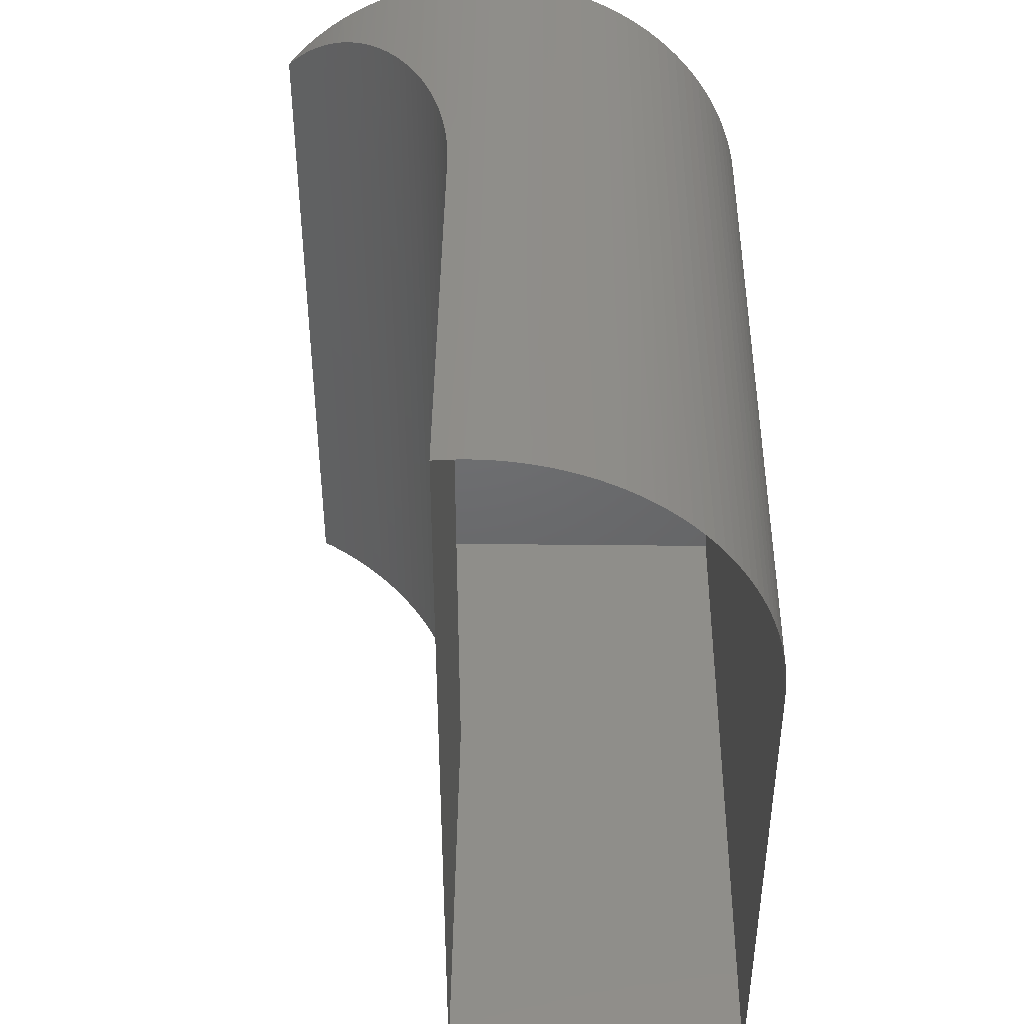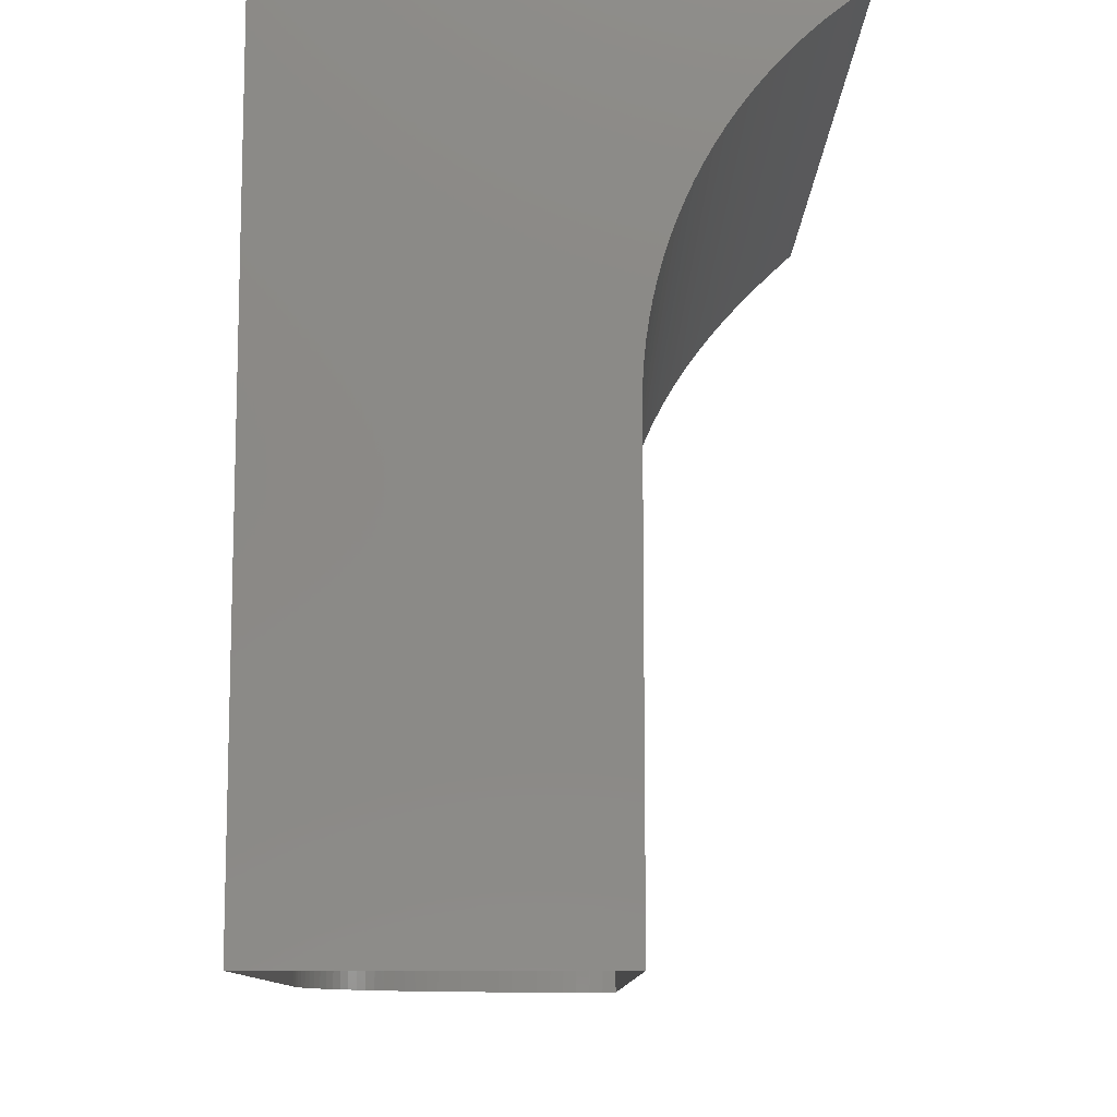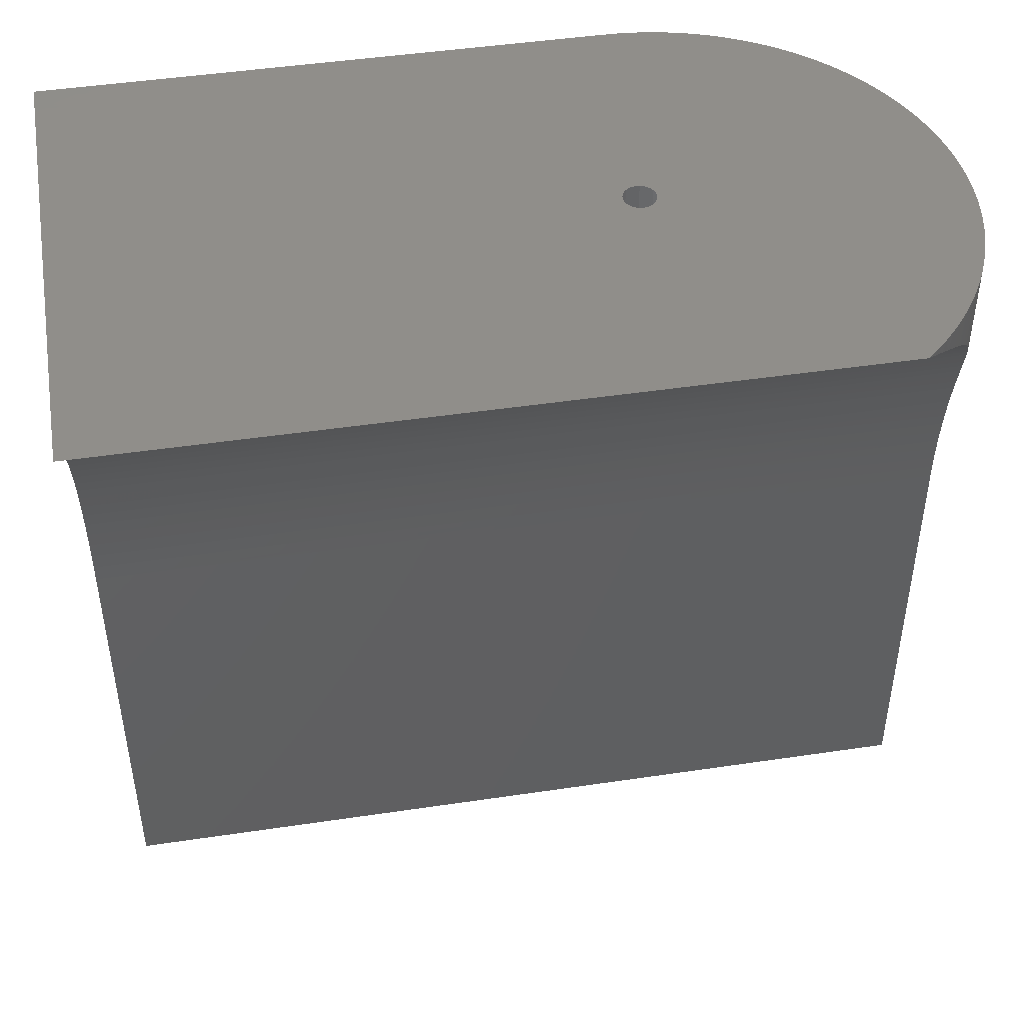
<metadata>
{"format":"stl","ext":"stl","renderer":"f3d","projection":"perspective","resolution":1024,"background":"white","views":[{"elev":42.6,"azim":-179.3,"up":"+Y"},{"elev":-10.6,"azim":-0.3,"up":"+Z"},{"elev":46.2,"azim":80.3,"up":"+Z"}]}
</metadata>
<code>
# stl→obj: 301 verts, 529 faces
v -0.008003 0.0005396 -0.02481
v -0.008003 0.0005396 2.665e-17
v -0.008003 -0.01698 -0.02481
v -0.008003 -0.01698 2.665e-17
v 0.007997 -0.01698 2.665e-17
v 0.000483 -0.0001292 -5.545e-19
v 0.007997 0.006196 2.665e-17
v 0.0004981 -4.338e-05 -5.889e-19
v 0.0004981 4.377e-05 -6.053e-19
v -4.338e-05 -0.0004981 1.462e-19
v 4.377e-05 -0.0004981 4.172e-20
v 0.0001296 -0.0004829 -6.402e-20
v -0.0004095 -0.000287 5.451e-19
v -0.0003534 -0.0003537 4.905e-19
v -0.0002866 -0.0004097 4.21e-19
v -0.007991 0.0009916 2.765e-17
v -0.0004981 4.338e-05 5.889e-19
v -0.0004981 -4.377e-05 6.053e-19
v -0.0004829 -0.0001296 2.665e-17
v -0.007957 0.001442 2.769e-17
v -0.007901 0.001891 2.773e-17
v -0.000483 0.0001292 5.545e-19
v -0.0004532 0.0002111 5.033e-19
v -0.0004097 0.0002866 4.369e-19
v -0.0003537 0.0003534 3.571e-19
v -0.000287 0.0004095 2.665e-19
v -0.007821 0.002336 2.777e-17
v -0.0002115 0.0004531 1.678e-19
v -0.00772 0.002777 2.78e-17
v -0.007597 0.003212 2.784e-17
v -0.007452 0.00364 2.786e-17
v -0.007285 0.00406 2.789e-17
v -0.007098 0.004472 2.791e-17
v -0.00689 0.004874 2.793e-17
v -0.006663 0.005264 2.795e-17
v -0.006416 0.005643 2.796e-17
v -0.00615 0.006009 2.797e-17
v -0.005866 0.006361 2.798e-17
v -0.005565 0.006698 2.798e-17
v -0.005248 0.00702 2.798e-17
v -0.004914 0.007326 2.798e-17
v -0.004566 0.007614 2.797e-17
v -0.004204 0.007884 2.796e-17
v -0.003828 0.008136 2.795e-17
v -0.003441 0.008369 2.793e-17
v -0.003042 0.008582 2.791e-17
v -0.002633 0.008775 2.789e-17
v -0.002215 0.008947 2.786e-17
v -0.001789 0.009098 2.783e-17
v -0.001355 0.009227 2.78e-17
v -0.0001296 0.0004829 6.402e-20
v -0.0009159 0.009334 2.776e-17
v -0.0004719 0.009419 2.773e-17
v -4.377e-05 0.0004981 -4.172e-20
v -2.407e-05 0.009481 2.768e-17
v 4.338e-05 0.0004981 -1.462e-19
v 0.0004263 0.009521 2.764e-17
v 0.0001292 0.000483 -2.462e-19
v 0.0008781 0.009539 2.759e-17
v 0.0002111 0.0004532 -3.388e-19
v 0.00133 0.009533 2.755e-17
v 0.0002866 0.0004097 -4.21e-19
v 0.001781 0.009505 2.75e-17
v 0.0003534 0.0003537 -4.905e-19
v 0.002231 0.009455 2.744e-17
v 0.002677 0.009381 2.739e-17
v 0.0004095 0.000287 -5.451e-19
v 0.003119 0.009286 2.733e-17
v 0.0004531 0.0002115 -5.831e-19
v 0.003555 0.009168 2.727e-17
v 0.003986 0.009029 2.721e-17
v 0.004408 0.008868 2.715e-17
v 0.0004829 0.0001296 -6.033e-19
v 0.004822 0.008686 2.709e-17
v 0.005227 0.008484 2.702e-17
v 0.00562 0.008262 2.696e-17
v 0.006002 0.00802 2.689e-17
v 0.006371 0.007759 2.683e-17
v 0.006727 0.00748 2.676e-17
v 0.007069 0.007183 2.669e-17
v 0.007395 0.00687 2.663e-17
v 0.007704 0.006541 2.656e-17
v -0.0004531 -0.0002115 5.831e-19
v -0.0002111 -0.0004532 3.388e-19
v -0.0001292 -0.000483 2.462e-19
v 0.0002115 -0.0004531 -1.678e-19
v 0.000287 -0.0004095 -2.665e-19
v 0.0003537 -0.0003534 -3.571e-19
v 0.0004097 -0.0002866 -4.369e-19
v 0.0004532 -0.0002111 -5.033e-19
v -0.007992 0.0009847 -0.02481
v -0.007991 0.0009916 -0.01654
v -0.007991 0.0009916 -0.008271
v -0.007957 0.001442 -0.008271
v -0.007901 0.001891 -0.008271
v -0.007821 0.002336 -0.008271
v -0.00772 0.002777 -0.008271
v -0.007597 0.003212 -0.008271
v -0.007452 0.00364 -0.008271
v -0.007285 0.00406 -0.008271
v -0.007098 0.004472 -0.008271
v -0.00689 0.004874 -0.008271
v -0.006663 0.005264 -0.008271
v -0.006416 0.005643 -0.008271
v -0.00615 0.006009 -0.008271
v -0.005866 0.006361 -0.008271
v -0.005565 0.006698 -0.008271
v -0.005248 0.00702 -0.008271
v -0.004914 0.007326 -0.008271
v -0.004566 0.007614 -0.008271
v -0.004204 0.007884 -0.008271
v -0.003828 0.008136 -0.008271
v -0.003441 0.008369 -0.008271
v -0.003042 0.008582 -0.008271
v -0.002633 0.008775 -0.008271
v -0.002215 0.008947 -0.008271
v -0.001789 0.009098 -0.008271
v -0.001355 0.009227 -0.008271
v -0.0009159 0.009334 -0.008271
v -0.0004719 0.009419 -0.008271
v -2.407e-05 0.009481 -0.008271
v 0.0004263 0.009521 -0.008271
v 0.0008781 0.009539 -0.008271
v 0.00133 0.009533 -0.008271
v 0.001781 0.009505 -0.008271
v 0.00211 0.009472 -0.009305
v 0.002174 0.009464 -0.008873
v -0.007959 0.001429 -0.02481
v -0.007957 0.001442 -0.01654
v -0.007904 0.001871 -0.02481
v -0.007901 0.001891 -0.01654
v -0.007827 0.002309 -0.02481
v -0.007821 0.002336 -0.01654
v -0.007729 0.002743 -0.02481
v -0.00772 0.002777 -0.01654
v -0.007609 0.003172 -0.02481
v -0.007597 0.003212 -0.01654
v -0.007468 0.003595 -0.02481
v -0.007452 0.00364 -0.01654
v -0.007307 0.004009 -0.02481
v -0.007285 0.00406 -0.01654
v -0.007125 0.004416 -0.02481
v -0.007098 0.004472 -0.01654
v -0.006923 0.004813 -0.02481
v -0.00689 0.004874 -0.01654
v -0.006702 0.005199 -0.02481
v -0.006663 0.005264 -0.01654
v -0.006463 0.005574 -0.02481
v -0.006416 0.005643 -0.01654
v -0.006204 0.005937 -0.02481
v -0.00615 0.006009 -0.01654
v -0.005929 0.006287 -0.02481
v -0.005866 0.006361 -0.01654
v -0.005636 0.006622 -0.02481
v -0.005565 0.006698 -0.01654
v -0.005327 0.006943 -0.02481
v -0.005248 0.00702 -0.01654
v -0.005003 0.007248 -0.02481
v -0.004914 0.007326 -0.01654
v -0.004663 0.007536 -0.02481
v -0.004566 0.007614 -0.01654
v -0.004311 0.007808 -0.02481
v -0.004204 0.007884 -0.01654
v -0.003945 0.008061 -0.02481
v -0.003828 0.008136 -0.01654
v -0.003567 0.008297 -0.02481
v -0.003441 0.008369 -0.01654
v -0.003177 0.008513 -0.02481
v -0.003042 0.008582 -0.01654
v -0.002778 0.008709 -0.02481
v -0.002633 0.008775 -0.01654
v -0.002369 0.008886 -0.02481
v -0.002215 0.008947 -0.01654
v -0.001952 0.009042 -0.02481
v -0.001789 0.009098 -0.01654
v -0.001528 0.009178 -0.02481
v -0.001355 0.009227 -0.01654
v -0.001098 0.009292 -0.02481
v -0.0009159 0.009334 -0.01654
v -0.0006626 0.009385 -0.02481
v -0.0004719 0.009419 -0.01654
v -0.0002231 0.009456 -0.02481
v -2.407e-05 0.009481 -0.01654
v 0.0002194 0.009506 -0.02481
v 0.0004263 0.009521 -0.01654
v 0.0006637 0.009533 -0.02481
v 0.0008781 0.009539 -0.01654
v 0.001109 0.009539 -0.02481
v 0.00133 0.009533 -0.01654
v 0.001554 0.009522 -0.02481
v 0.001781 0.009505 -0.01654
v 0.001997 0.009484 -0.011
v 0.002004 0.009483 -0.01058
v 0.001997 0.009484 -0.02481
v 0.002025 0.009481 -0.01016
v 0.002061 0.009478 -0.009734
v 0.002231 0.009455 -0.008271
v 0.002252 0.009453 -0.008442
v 0.002345 0.009439 -0.008011
v 0.002452 0.009422 -0.007582
v 0.002575 0.0094 -0.007157
v 0.002712 0.009375 -0.006737
v 0.002863 0.009344 -0.006322
v 0.003028 0.009307 -0.005915
v 0.003205 0.009264 -0.005515
v 0.003394 0.009214 -0.005124
v 0.003593 0.009157 -0.004743
v 0.003802 0.009091 -0.004373
v 0.00402 0.009017 -0.004014
v 0.004245 0.008933 -0.003668
v 0.004477 0.00884 -0.003336
v 0.004598 0.008788 -0.003172
v 0.004722 0.008733 -0.003009
v 0.004982 0.008609 -0.002683
v 0.005255 0.008469 -0.002362
v 0.005536 0.008311 -0.002051
v 0.00568 0.008226 -0.001901
v 0.005824 0.008136 -0.001754
v 0.005969 0.008041 -0.001611
v 0.006114 0.007943 -0.001473
v 0.006259 0.007841 -0.001339
v 0.006402 0.007735 -0.00121
v 0.006545 0.007626 -0.001085
v 0.006685 0.007514 -0.0009662
v 0.006823 0.0074 -0.0008522
v 0.006958 0.007283 -0.0007438
v 0.007224 0.007038 -0.0005388
v 0.007487 0.006775 -0.0003463
v 0.007745 0.006494 -0.0001666
v 0.007872 0.006348 -8.164e-05
v 0.001997 -0.01698 -0.02481
v 0.001997 -0.01698 -0.011
v 0.002009 -0.01698 -0.01046
v 0.002043 -0.01698 -0.009912
v 0.002099 -0.01698 -0.009371
v 0.002178 -0.01698 -0.008832
v 0.00228 -0.01698 -0.008297
v 0.002403 -0.01698 -0.007767
v 0.002549 -0.01698 -0.007243
v 0.002716 -0.01698 -0.006725
v 0.002904 -0.01698 -0.006214
v 0.003114 -0.01698 -0.005711
v 0.003344 -0.01698 -0.005218
v 0.003595 -0.01698 -0.004735
v 0.003866 -0.01698 -0.004263
v 0.004155 -0.01698 -0.003802
v 0.004464 -0.01698 -0.003354
v 0.004792 -0.01698 -0.002919
v 0.005137 -0.01698 -0.002498
v 0.005499 -0.01698 -0.002091
v 0.005878 -0.01698 -0.0017
v 0.006273 -0.01698 -0.001326
v 0.006683 -0.01698 -0.0009676
v 0.007108 -0.01698 -0.0006269
v 0.007546 -0.01698 -0.0003042
v 0.007546 -0.008157 -0.0003042
v 0.007546 0.0006635 -0.0003042
v 0.007108 0.0006635 -0.0006269
v 0.006684 0.0006635 -0.0009665
v 0.006273 0.0006635 -0.001326
v 0.006684 -0.008157 -0.000967
v 0.006273 -0.008157 -0.001326
v 0.005878 -0.008157 -0.0017
v 0.005499 -0.008157 -0.002091
v 0.005137 -0.008157 -0.002498
v 0.004792 -0.008157 -0.002919
v 0.004464 -0.008157 -0.003354
v 0.004155 -0.008157 -0.003802
v 0.003866 -0.008157 -0.004263
v 0.003595 -0.008157 -0.004735
v 0.003344 -0.008157 -0.005218
v 0.003114 -0.008157 -0.005711
v 0.002904 -0.008157 -0.006214
v 0.002716 -0.008157 -0.006725
v 0.002549 -0.008157 -0.007243
v 0.002403 -0.008157 -0.007767
v 0.00228 -0.008157 -0.008297
v 0.002178 -0.008157 -0.008832
v 0.002099 -0.008157 -0.009371
v 0.002043 -0.008157 -0.009912
v 0.002009 -0.008157 -0.01046
v 0.002009 0.0006635 -0.01046
v 0.002043 0.0006635 -0.009912
v 0.002099 0.0006635 -0.009371
v 0.002178 0.0006635 -0.008832
v 0.00228 0.0006635 -0.008297
v 0.002403 0.0006635 -0.007767
v 0.002549 0.0006635 -0.007243
v 0.002716 0.0006635 -0.006725
v 0.002904 0.0006635 -0.006214
v 0.003114 0.0006635 -0.005711
v 0.003344 0.0006635 -0.005218
v 0.003595 0.0006635 -0.004735
v 0.003866 0.0006635 -0.004263
v 0.004155 0.0006635 -0.003802
v 0.004464 0.0006635 -0.003354
v 0.004792 0.0006635 -0.002919
v 0.005137 0.0006635 -0.002498
v 0.005499 0.0006635 -0.002091
v 0.005878 0.0006635 -0.0017
v 0.007108 -0.008157 -0.0006269
f 1 2 3
f 3 2 4
f 5 6 7
f 7 6 8
f 7 8 9
f 4 10 5
f 5 10 11
f 5 11 12
f 2 13 4
f 4 13 14
f 4 14 15
f 16 17 2
f 2 17 18
f 2 18 19
f 16 20 17
f 17 20 21
f 17 21 22
f 22 21 23
f 23 21 24
f 24 21 25
f 25 21 26
f 26 21 27
f 26 27 28
f 28 27 29
f 28 29 30
f 30 31 28
f 28 31 32
f 28 32 33
f 33 34 28
f 28 34 35
f 28 35 36
f 36 37 28
f 28 37 38
f 28 38 39
f 39 40 28
f 28 40 41
f 28 41 42
f 42 43 28
f 28 43 44
f 28 44 45
f 45 46 28
f 28 46 47
f 28 47 48
f 48 49 28
f 28 49 50
f 28 50 51
f 51 50 52
f 51 52 53
f 51 53 54
f 54 53 55
f 54 55 56
f 56 55 57
f 56 57 58
f 58 57 59
f 58 59 60
f 60 59 61
f 60 61 62
f 62 61 63
f 62 63 64
f 64 63 65
f 64 65 66
f 64 66 67
f 67 66 68
f 67 68 69
f 69 68 70
f 69 70 71
f 71 72 69
f 69 72 73
f 73 72 74
f 73 74 75
f 75 76 73
f 73 76 9
f 9 76 77
f 9 77 78
f 78 79 9
f 9 79 80
f 9 80 81
f 81 82 9
f 9 82 7
f 19 83 2
f 2 83 13
f 15 84 4
f 4 84 85
f 4 85 10
f 12 86 5
f 5 86 87
f 5 87 88
f 88 89 5
f 5 89 90
f 5 90 6
f 91 92 1
f 1 92 93
f 1 93 2
f 2 93 16
f 16 93 20
f 20 93 94
f 20 94 21
f 21 94 95
f 21 95 27
f 27 95 96
f 27 96 29
f 29 96 97
f 29 97 30
f 30 97 98
f 30 98 31
f 31 98 99
f 31 99 32
f 32 99 100
f 32 100 33
f 33 100 101
f 33 101 34
f 34 101 102
f 34 102 35
f 35 102 103
f 35 103 36
f 36 103 104
f 36 104 37
f 37 104 105
f 37 105 38
f 38 105 106
f 38 106 39
f 39 106 107
f 39 107 40
f 40 107 108
f 40 108 41
f 41 108 109
f 41 109 42
f 42 109 110
f 42 110 43
f 43 110 111
f 43 111 44
f 44 111 112
f 44 112 45
f 45 112 113
f 45 113 46
f 46 113 114
f 46 114 47
f 47 114 115
f 47 115 48
f 48 115 116
f 48 116 49
f 49 116 117
f 49 117 50
f 50 117 118
f 50 118 52
f 52 118 119
f 52 119 53
f 53 119 120
f 53 120 55
f 55 120 121
f 55 121 57
f 57 121 122
f 57 122 59
f 59 122 123
f 59 123 61
f 61 123 124
f 61 124 63
f 63 124 125
f 63 125 65
f 65 125 126
f 65 126 127
f 91 128 92
f 92 128 129
f 92 129 94
f 94 129 95
f 128 130 129
f 129 130 131
f 129 131 95
f 95 131 96
f 130 132 131
f 131 132 133
f 131 133 96
f 96 133 97
f 132 134 133
f 133 134 135
f 133 135 97
f 97 135 98
f 134 136 135
f 135 136 137
f 135 137 98
f 98 137 99
f 136 138 137
f 137 138 139
f 137 139 99
f 99 139 100
f 138 140 139
f 139 140 141
f 139 141 100
f 100 141 101
f 140 142 141
f 141 142 143
f 141 143 101
f 101 143 102
f 142 144 143
f 143 144 145
f 143 145 102
f 102 145 103
f 144 146 145
f 145 146 147
f 145 147 103
f 103 147 104
f 146 148 147
f 147 148 149
f 147 149 104
f 104 149 105
f 148 150 149
f 149 150 151
f 149 151 105
f 105 151 106
f 150 152 151
f 151 152 153
f 151 153 106
f 106 153 107
f 152 154 153
f 153 154 155
f 153 155 107
f 107 155 108
f 154 156 155
f 155 156 157
f 155 157 108
f 108 157 109
f 156 158 157
f 157 158 159
f 157 159 109
f 109 159 110
f 158 160 159
f 159 160 161
f 159 161 110
f 110 161 111
f 160 162 161
f 161 162 163
f 161 163 111
f 111 163 112
f 162 164 163
f 163 164 165
f 163 165 112
f 112 165 113
f 164 166 165
f 165 166 167
f 165 167 113
f 113 167 114
f 166 168 167
f 167 168 169
f 167 169 114
f 114 169 115
f 168 170 169
f 169 170 171
f 169 171 115
f 115 171 116
f 170 172 171
f 171 172 173
f 171 173 116
f 116 173 117
f 172 174 173
f 173 174 175
f 173 175 117
f 117 175 118
f 174 176 175
f 175 176 177
f 175 177 118
f 118 177 119
f 176 178 177
f 177 178 179
f 177 179 119
f 119 179 120
f 178 180 179
f 179 180 181
f 179 181 120
f 120 181 121
f 180 182 181
f 181 182 183
f 181 183 121
f 121 183 122
f 182 184 183
f 183 184 185
f 183 185 122
f 122 185 123
f 184 186 185
f 185 186 187
f 185 187 123
f 123 187 124
f 186 188 187
f 187 188 189
f 187 189 124
f 124 189 125
f 188 190 189
f 189 190 191
f 189 191 125
f 125 191 192
f 125 192 193
f 190 194 191
f 191 194 192
f 193 195 125
f 125 195 196
f 125 196 126
f 65 127 197
f 197 127 198
f 197 198 199
f 197 199 65
f 65 199 200
f 65 200 66
f 66 200 201
f 66 201 202
f 202 203 66
f 66 203 68
f 68 203 204
f 68 204 205
f 205 206 68
f 68 206 70
f 70 206 207
f 70 207 208
f 70 208 71
f 71 208 209
f 71 209 210
f 71 210 72
f 72 210 211
f 72 211 212
f 72 212 74
f 74 212 213
f 74 213 214
f 74 214 75
f 75 214 215
f 75 215 216
f 75 216 76
f 76 216 217
f 76 217 218
f 76 218 77
f 77 218 219
f 77 219 220
f 77 220 78
f 78 220 221
f 78 221 222
f 222 223 78
f 78 223 79
f 79 223 224
f 79 224 225
f 225 226 79
f 79 226 80
f 80 226 227
f 80 227 81
f 81 227 228
f 81 228 82
f 82 228 229
f 82 229 230
f 230 7 82
f 94 93 92
f 231 3 232
f 232 3 4
f 232 4 233
f 233 4 234
f 234 4 235
f 235 4 236
f 236 4 237
f 237 4 238
f 238 4 239
f 239 4 240
f 240 4 241
f 241 4 242
f 242 4 243
f 243 4 244
f 244 4 245
f 245 4 246
f 246 4 247
f 247 4 248
f 248 4 249
f 249 4 250
f 250 4 251
f 251 4 252
f 252 4 253
f 253 4 254
f 254 4 255
f 255 4 5
f 231 232 194
f 194 232 192
f 255 5 256
f 256 5 7
f 256 7 257
f 257 7 230
f 257 230 229
f 229 228 257
f 257 228 227
f 257 227 258
f 258 227 226
f 258 226 259
f 259 226 225
f 259 225 224
f 224 223 259
f 259 223 260
f 259 260 261
f 261 260 262
f 261 262 253
f 253 262 252
f 252 262 251
f 251 262 263
f 251 263 250
f 250 263 264
f 250 264 249
f 249 264 265
f 249 265 248
f 248 265 266
f 248 266 247
f 247 266 267
f 247 267 246
f 246 267 268
f 246 268 245
f 245 268 269
f 245 269 244
f 244 269 270
f 244 270 243
f 243 270 271
f 243 271 242
f 242 271 272
f 242 272 241
f 241 272 273
f 241 273 240
f 240 273 274
f 240 274 239
f 239 274 275
f 239 275 238
f 238 275 276
f 238 276 237
f 237 276 277
f 237 277 236
f 236 277 278
f 236 278 235
f 235 278 279
f 235 279 234
f 234 279 280
f 234 280 233
f 233 280 281
f 233 281 232
f 232 281 282
f 232 282 193
f 193 282 195
f 195 282 283
f 195 283 196
f 196 283 284
f 196 284 126
f 126 284 285
f 126 285 127
f 127 285 198
f 198 285 286
f 198 286 199
f 199 286 287
f 199 287 200
f 200 287 288
f 200 288 201
f 201 288 289
f 201 289 202
f 202 289 203
f 203 289 290
f 203 290 204
f 204 290 291
f 204 291 205
f 205 291 292
f 205 292 206
f 206 292 293
f 206 293 207
f 207 293 208
f 208 293 294
f 208 294 209
f 209 294 295
f 209 295 210
f 210 295 296
f 210 296 211
f 211 296 212
f 212 296 297
f 212 297 213
f 213 297 214
f 214 297 298
f 214 298 215
f 215 298 299
f 215 299 216
f 216 299 217
f 217 299 300
f 217 300 218
f 218 300 219
f 219 300 220
f 220 300 260
f 220 260 221
f 221 260 222
f 222 260 223
f 193 192 232
f 253 254 261
f 261 254 301
f 261 301 259
f 259 301 258
f 301 254 256
f 256 254 255
f 301 256 257
f 258 301 257
f 263 262 260
f 264 263 300
f 300 263 260
f 265 264 299
f 299 264 300
f 266 265 298
f 298 265 299
f 267 266 297
f 297 266 298
f 268 267 296
f 296 267 297
f 269 268 295
f 295 268 296
f 270 269 294
f 294 269 295
f 271 270 293
f 293 270 294
f 272 271 292
f 292 271 293
f 273 272 291
f 291 272 292
f 274 273 290
f 290 273 291
f 275 274 289
f 289 274 290
f 276 275 288
f 288 275 289
f 277 276 287
f 287 276 288
f 278 277 286
f 286 277 287
f 279 278 285
f 285 278 286
f 280 279 284
f 284 279 285
f 281 280 283
f 283 280 284
f 282 281 283

</code>
